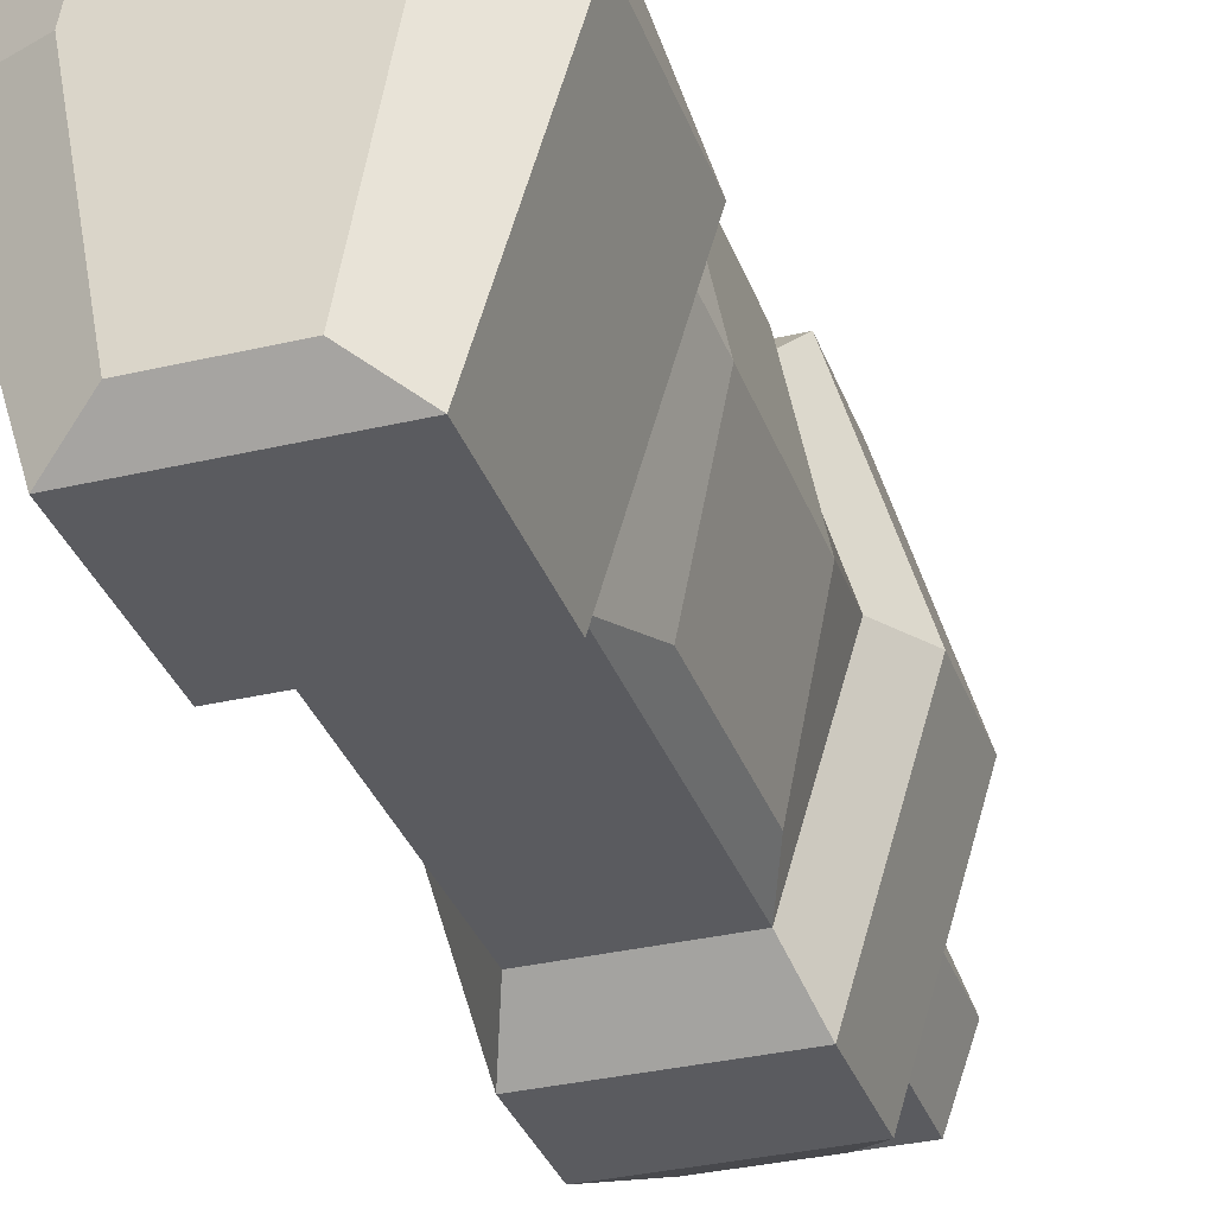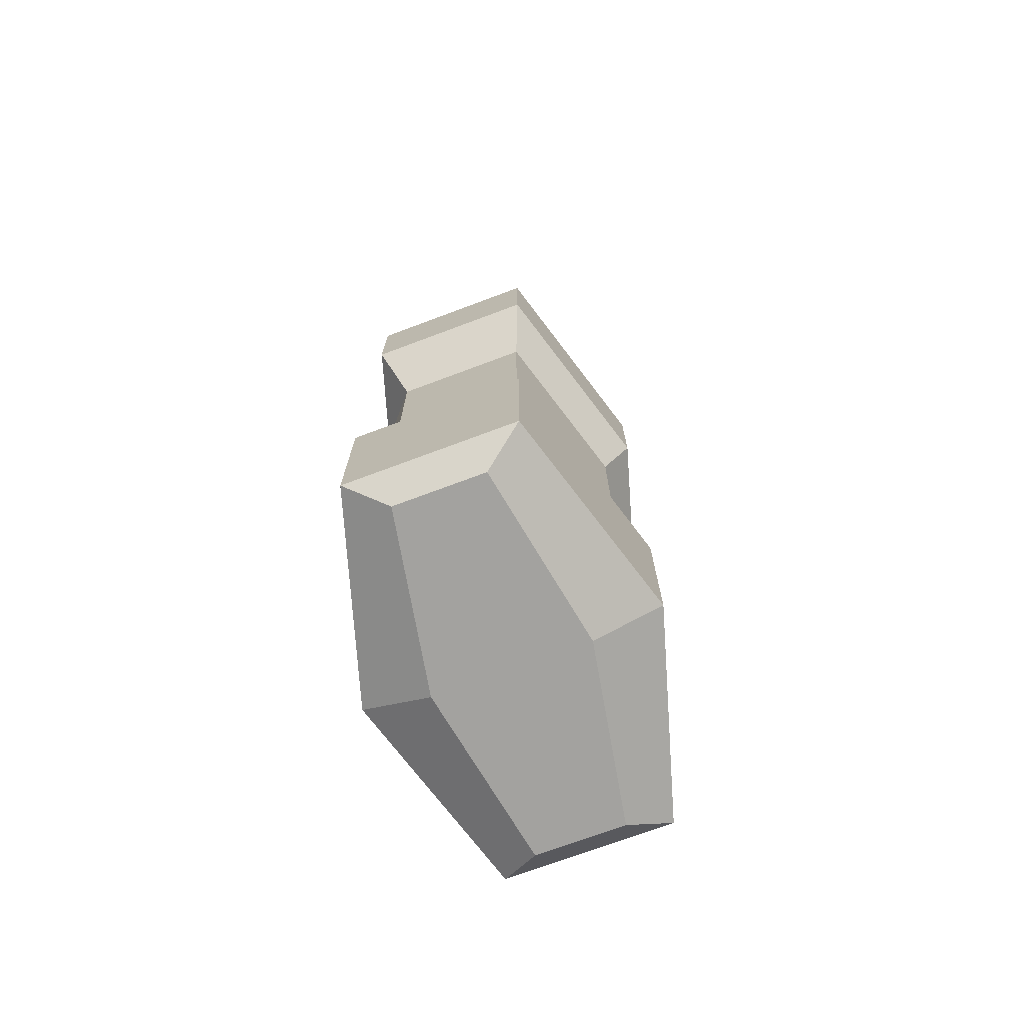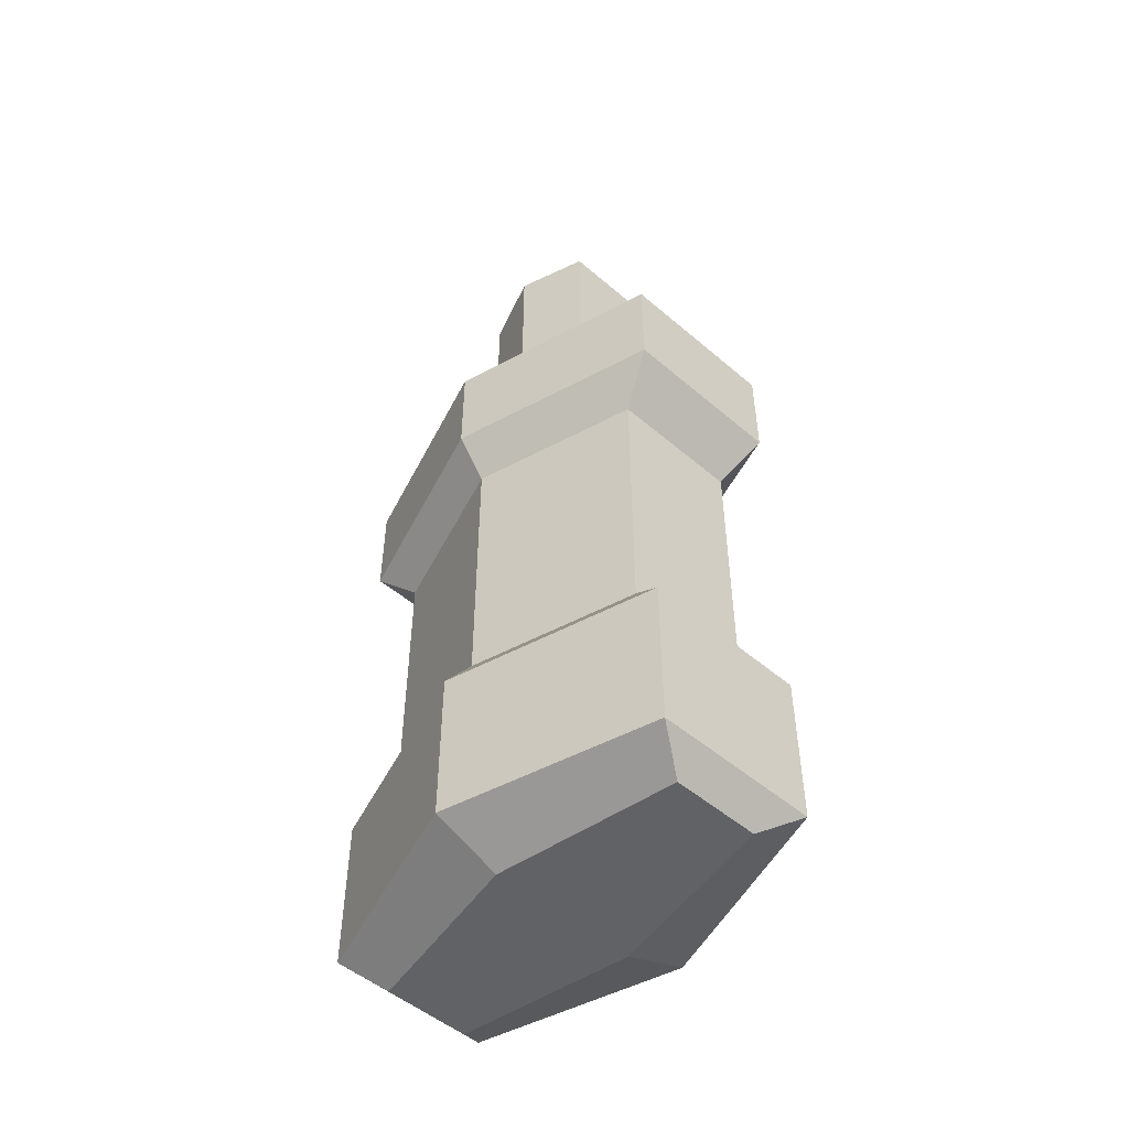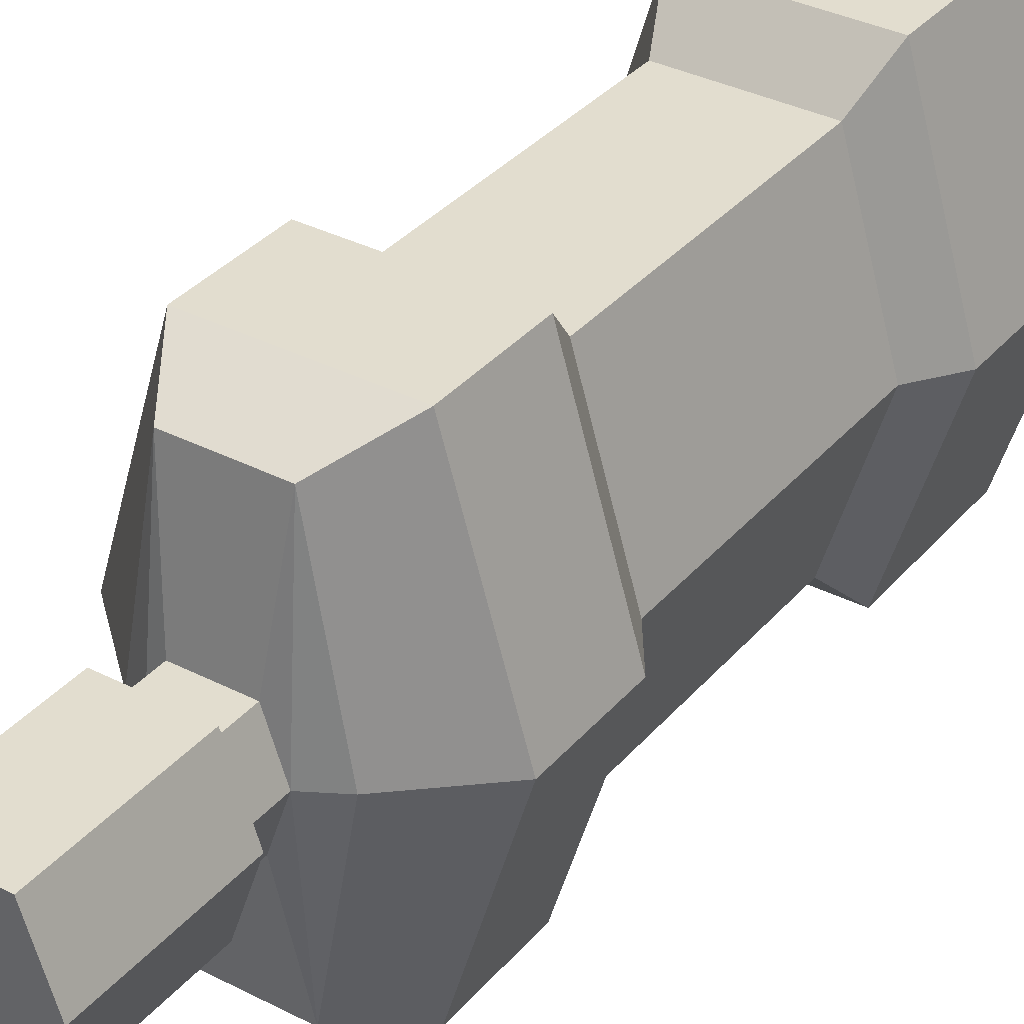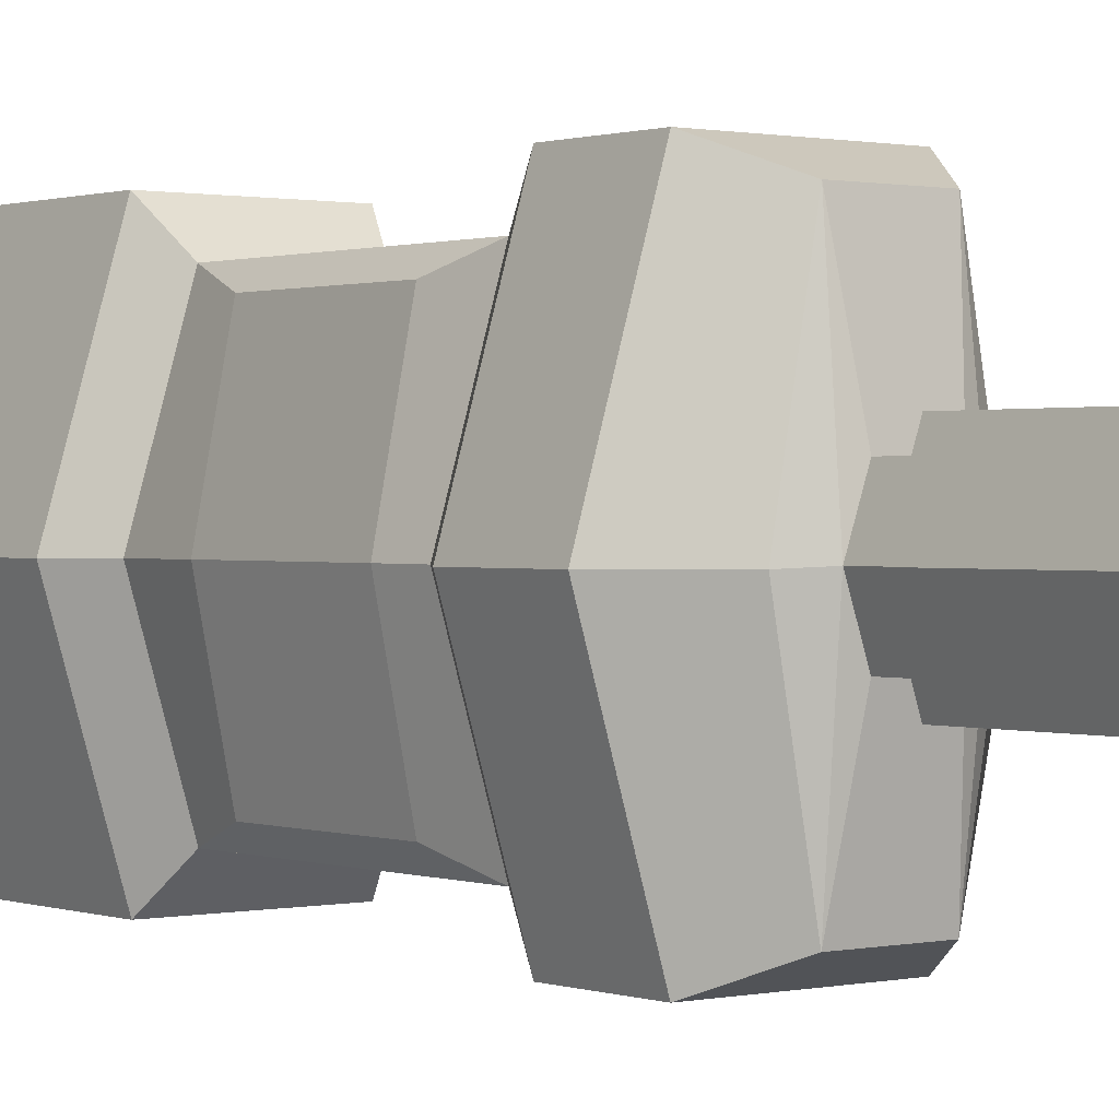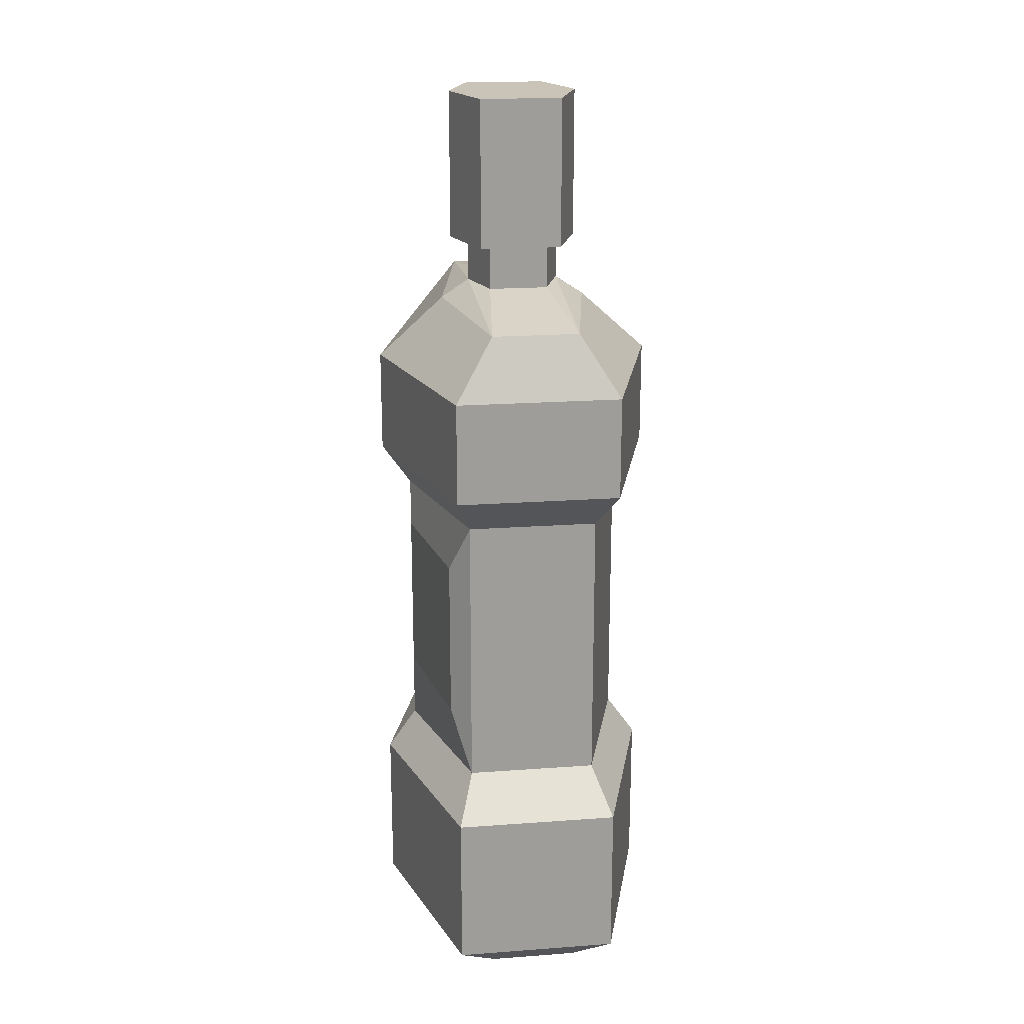
<metadata>
{"format":"obj","ext":"obj","renderer":"f3d","projection":"perspective","resolution":1024,"background":"white","views":[{"elev":-32.9,"azim":18.1,"up":"+Z"},{"elev":-72.6,"azim":-159.5,"up":"+Y"},{"elev":-50.7,"azim":-43.1,"up":"+Y"},{"elev":34.9,"azim":-145.6,"up":"+Z"},{"elev":0.8,"azim":141.7,"up":"+Z"},{"elev":20.0,"azim":172.3,"up":"+Y"}]}
</metadata>
<code>
v -2.529 8.74 -6.232
v -2.529 8.74 6.232
v -2.529 19.59 -6.232
v -2.529 19.59 6.232
v 2.529 19.59 -6.232
v 2.529 19.59 6.232
v 2.529 8.74 -6.232
v 2.529 8.74 6.232
v -3.187 21.21 -7.852
v -3.187 21.21 7.852
v 3.187 21.21 7.852
v 3.187 21.21 -7.852
v 3.187 7.12 -7.852
v 3.187 7.12 7.852
v -3.187 7.12 7.852
v -3.187 7.12 -7.852
v -3.187 25.21 -7.852
v -3.187 25.21 7.852
v 3.187 25.21 7.852
v 3.187 25.21 -7.852
v 3.187 0.9934 -7.852
v 3.187 0.9934 7.852
v -3.187 0.9934 7.852
v -3.187 0.9934 -7.852
v -1.687 27.57 -6.838
v -1.687 27.57 6.838
v 1.687 27.57 6.838
v 1.687 27.57 -6.838
v 1.687 0 -6.838
v 1.687 0 6.838
v -1.687 0 6.838
v -1.687 0 -6.838
v 3.299 17.66 -5.46
v 3.299 17.66 5.46
v 3.299 11.34 5.46
v 3.299 11.34 -5.46
v -1.153 28.28 -1.941
v -1.153 28.28 1.941
v 1.153 28.28 1.941
v 1.153 28.28 -1.941
v -1.153 30.06 -1.941
v -1.153 30.06 1.941
v 1.153 30.06 1.941
v 1.153 30.06 -1.941
v -1.6 30.06 -2.695
v -1.6 30.06 2.695
v 1.6 30.06 2.695
v 1.6 30.06 -2.695
v -1.6 35.91 -2.695
v -1.6 35.91 2.695
v 1.6 35.91 2.695
v 1.6 35.91 -2.695
v 2.538 35.91 0.02565
v 2.538 30.06 0.02565
v 1.828 30.06 0.01847
v 1.828 28.28 0.01847
v -1.828 28.28 0.01847
v -1.828 30.06 0.01847
v -2.538 30.06 0.02565
v -2.538 35.91 0.02565
v 2.929 27.57 -0.04224
v 5.532 25.21 -0.04851
v 5.532 21.21 -0.04851
v 4.391 19.59 -0.0385
v 4.391 17.66 -0.03373
v 4.391 11.34 -0.03373
v 4.391 8.74 -0.0385
v 5.532 7.12 -0.04851
v 5.532 0.9934 -0.04851
v 2.929 0 -0.04224
v -2.929 0 -0.04224
v -5.532 0.9934 -0.04851
v -5.532 7.12 -0.04851
v -4.391 8.74 -0.0385
v -4.391 19.59 -0.0385
v -5.532 21.21 -0.04851
v -5.532 25.21 -0.04851
v -2.929 27.57 -0.04224
f 3 1 74 75
f 49 60 53 52
f 36 33 65 66
f 32 29 70 71
f 2 8 6 4
f 7 1 3 5
f 9 3 75 76
f 4 6 11 10
f 5 12 63 64
f 5 3 9 12
f 13 7 67 68
f 8 2 15 14
f 1 16 73 74
f 1 7 13 16
f 17 9 76 77
f 10 11 19 18
f 12 20 62 63
f 12 9 17 20
f 21 13 68 69
f 14 15 23 22
f 16 24 72 73
f 16 13 21 24
f 25 17 77 78
f 18 19 27 26
f 20 28 61 62
f 20 17 25 28
f 29 21 69 70
f 22 23 31 30
f 24 32 71 72
f 24 21 29 32
f 33 5 64 65
f 6 8 35 34
f 7 36 66 67
f 7 5 33 36
f 37 25 57
f 25 78 57
f 57 26 38
f 26 27 39 38
f 40 56 28
f 61 56 27
f 56 39 27
f 28 25 37 40
f 37 57 58 41
f 38 39 43 42
f 56 40 44 55
f 40 37 41 44
f 41 58 59 45
f 42 43 47 46
f 55 44 48 54
f 44 41 45 48
f 45 59 60 49
f 46 47 51 50
f 54 48 52 53
f 48 45 49 52
f 47 54 53 51
f 43 55 54 47
f 39 56 55 43
f 58 57 38 42
f 59 58 42 46
f 60 59 46 50
f 53 60 50 51
f 62 61 27 19
f 63 62 19 11
f 64 63 11 6
f 65 64 6 34
f 66 65 34 35
f 67 66 35 8
f 68 67 8 14
f 69 68 14 22
f 70 69 22 30
f 71 70 30 31
f 72 71 31 23
f 73 72 23 15
f 74 73 15 2
f 75 74 2 4
f 76 75 4 10
f 77 76 10 18
f 78 77 18 26
f 28 56 61
f 57 78 26

</code>
